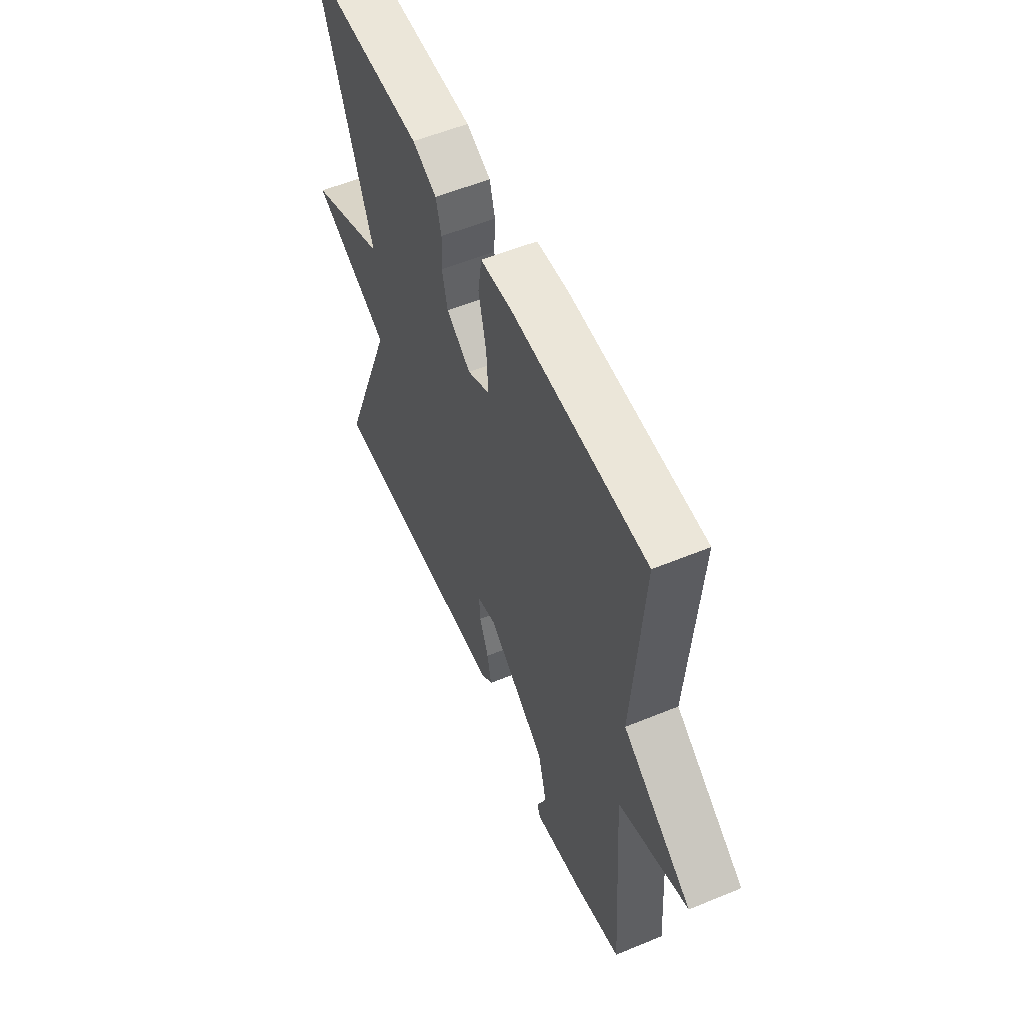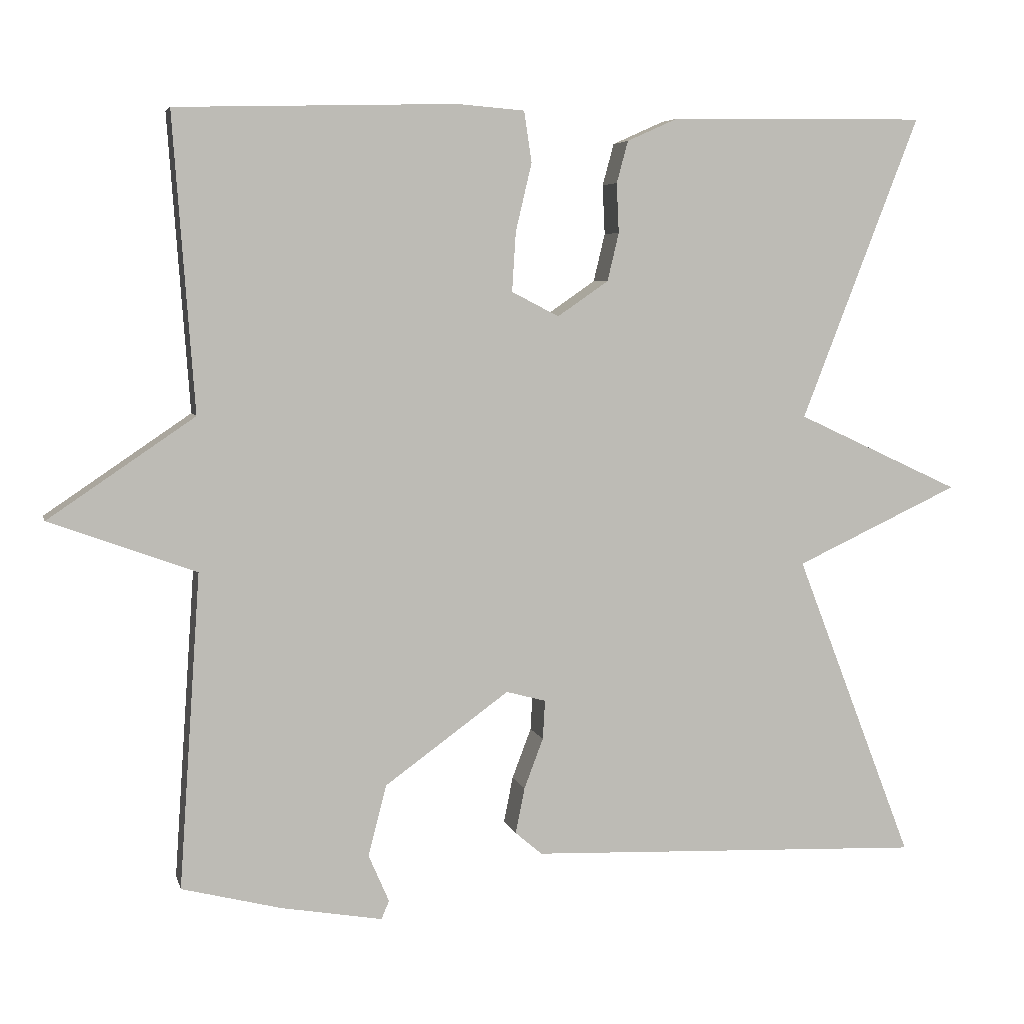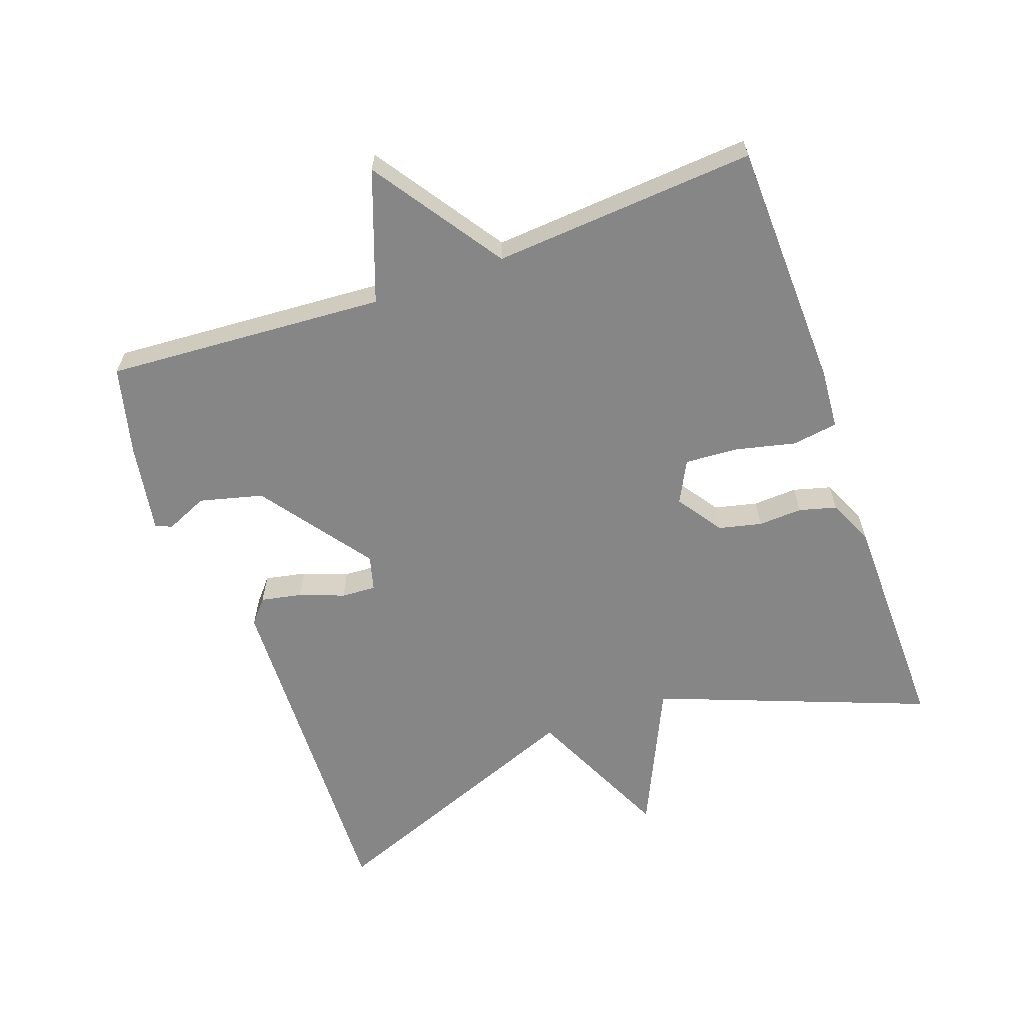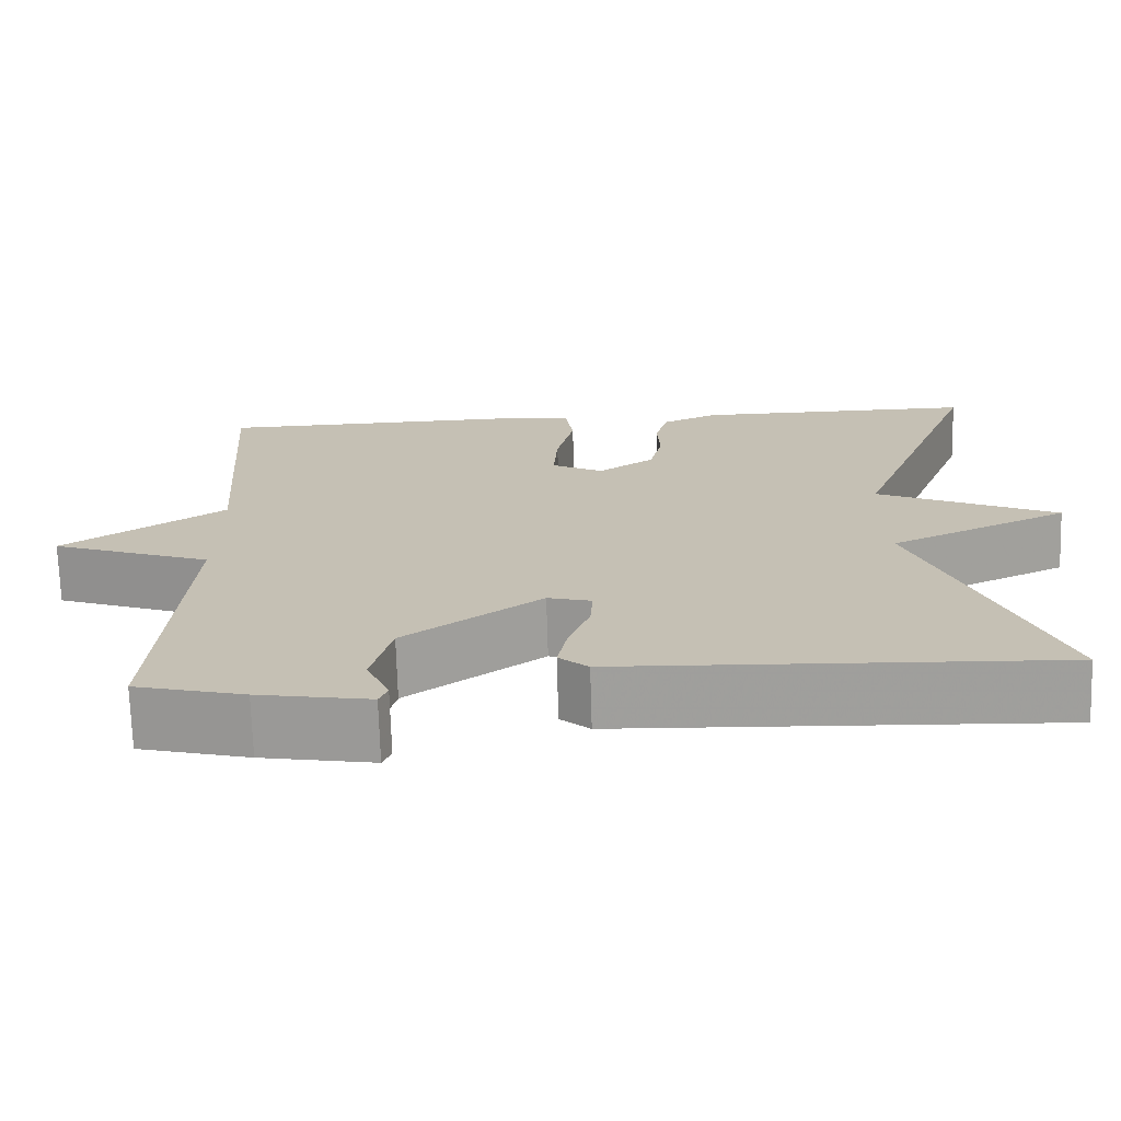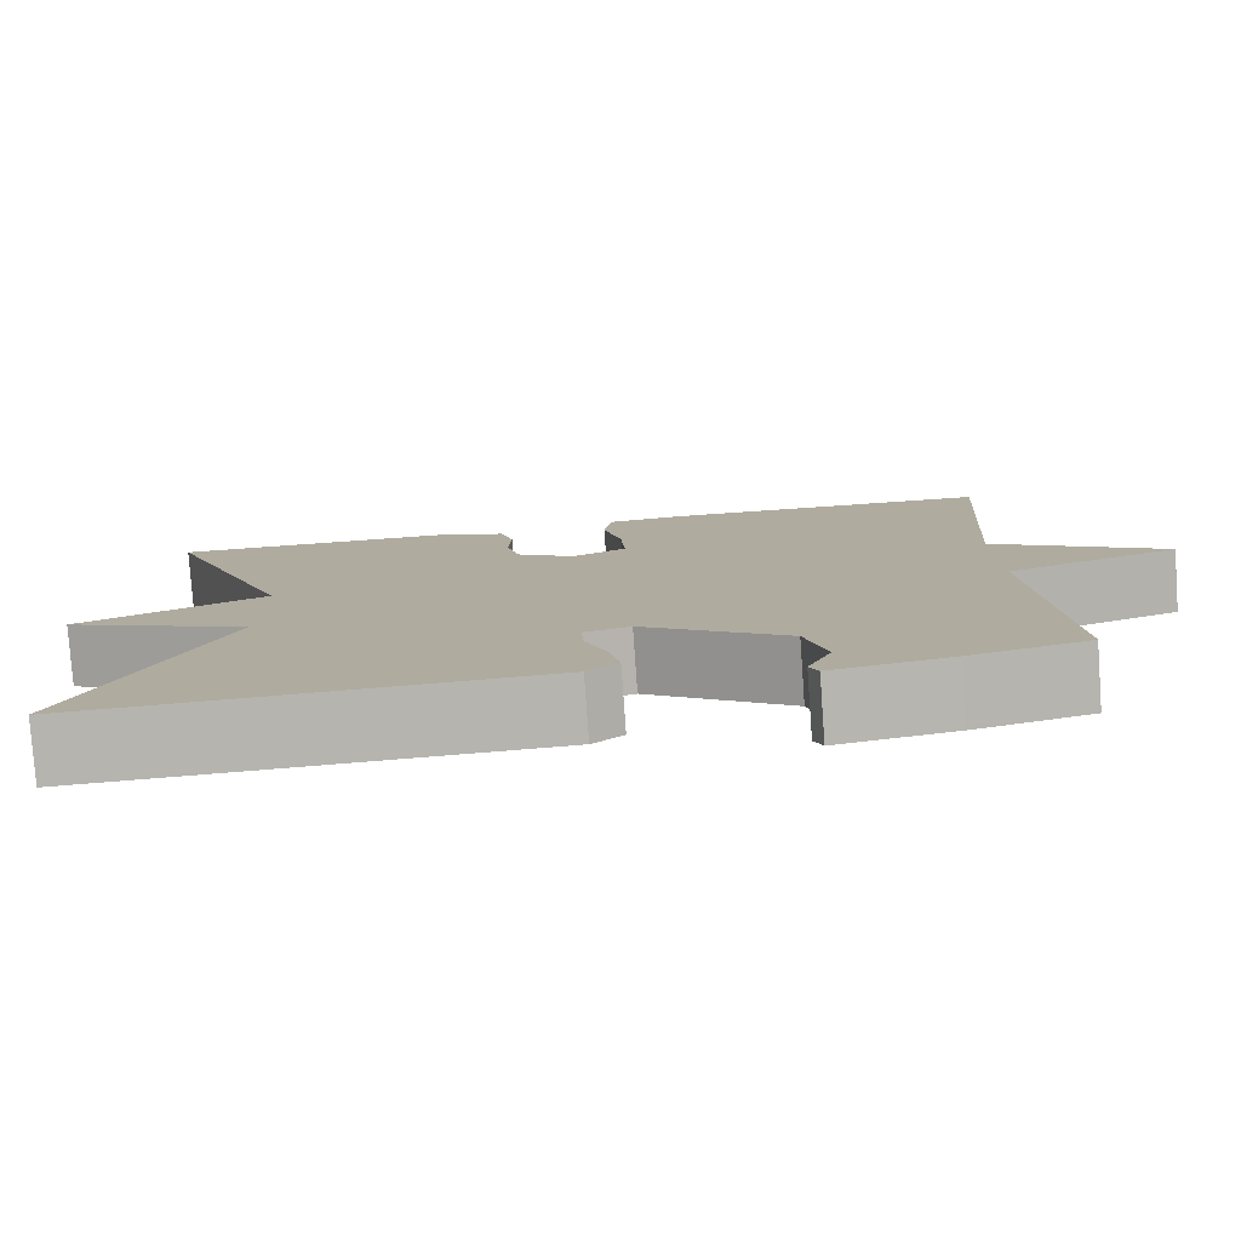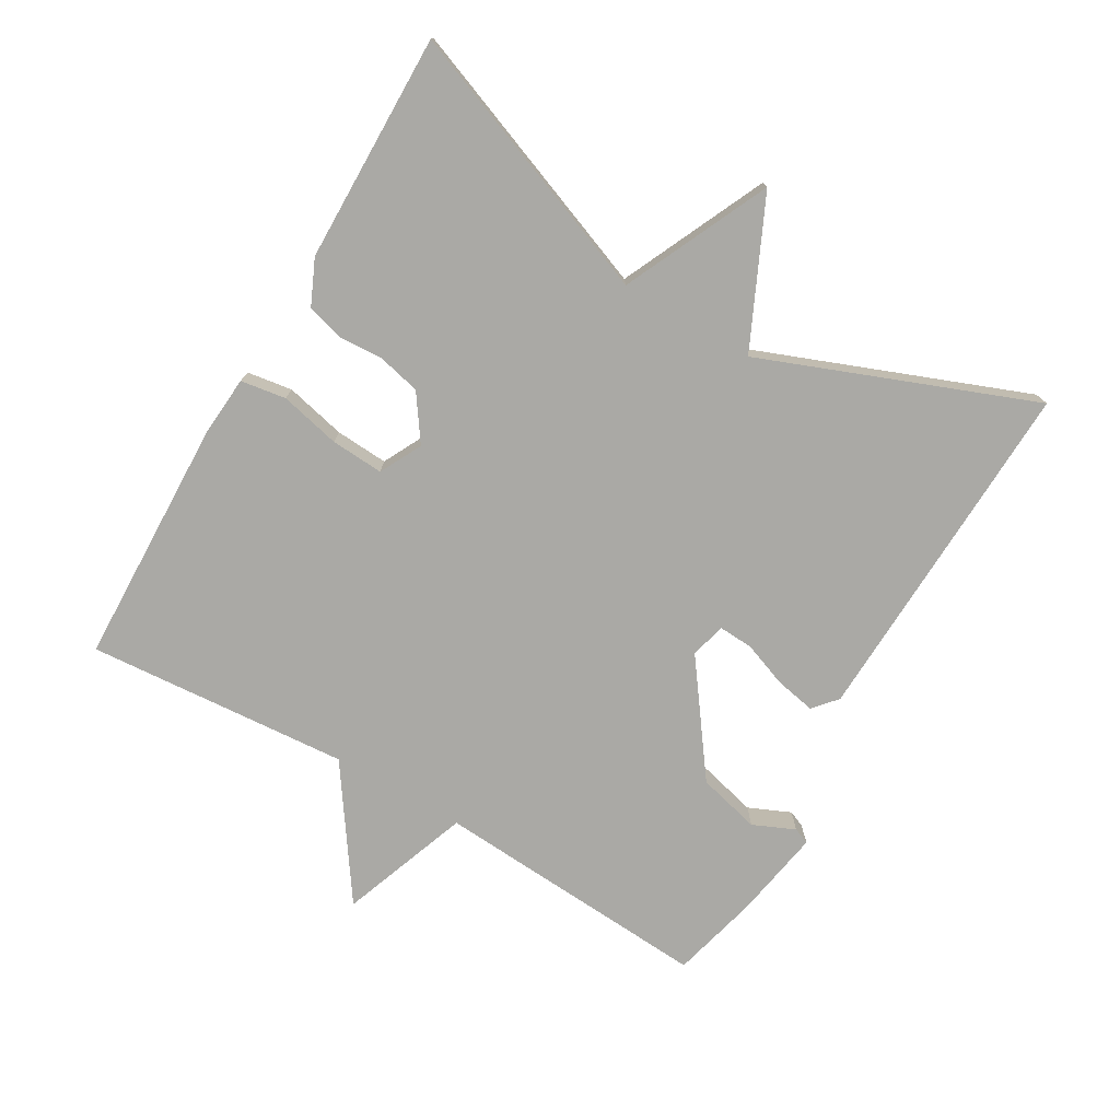
<metadata>
{"format":"obj","ext":"obj","renderer":"f3d","projection":"perspective","resolution":1024,"background":"white","views":[{"elev":56.0,"azim":-113.4,"up":"+Z"},{"elev":5.5,"azim":-13.1,"up":"+Z"},{"elev":-62.2,"azim":-70.2,"up":"+Y"},{"elev":-71.5,"azim":1.7,"up":"+Z"},{"elev":-79.9,"azim":-175.9,"up":"+Z"},{"elev":-75.3,"azim":59.9,"up":"+Y"}]}
</metadata>
<code>
v -0.5 0.07 0.5
v -0.133 0.07 0.51
v -0.044 0.07 0.503
v -0.034 0.07 0.436
v -0.055 0.07 0.347
v -0.06 0.07 0.269
v 0.002 0.07 0.237
v 0.069 0.07 0.283
v 0.084 0.07 0.346
v 0.081 0.07 0.411
v 0.096 0.07 0.466
v 0.163 0.07 0.496
v 0.5 0.07 0.5
v 0.345 0.07 0.101
v 0.56 0.07 0.001
v 0.345 0.07 -0.099
v 0.5 0.07 -0.5
v -0.02 0.07 -0.48
v -0.055 0.07 -0.45
v -0.043 0.07 -0.39
v -0.018 0.07 -0.324
v -0.015 0.07 -0.273
v -0.067 0.07 -0.259
v -0.23 0.07 -0.377
v -0.254 0.07 -0.47
v -0.227 0.07 -0.532
v -0.237 0.07 -0.556
v -0.37 0.07 -0.533
v -0.5 0.07 -0.5
v -0.472 0.07 -0.088
v -0.664 0.07 -0.018
v -0.472 0.07 0.112
v -0.5 0 0.5
v -0.133 0 0.51
v -0.044 0 0.503
v -0.034 0 0.436
v -0.055 0 0.347
v -0.06 0 0.269
v 0.002 0 0.237
v 0.069 0 0.283
v 0.084 0 0.346
v 0.081 0 0.411
v 0.096 0 0.466
v 0.163 0 0.496
v 0.5 0 0.5
v 0.345 0 0.101
v 0.56 0 0.001
v 0.345 0 -0.099
v 0.5 0 -0.5
v -0.02 0 -0.48
v -0.055 0 -0.45
v -0.043 0 -0.39
v -0.018 0 -0.324
v -0.015 0 -0.273
v -0.067 0 -0.259
v -0.23 0 -0.377
v -0.254 0 -0.47
v -0.227 0 -0.532
v -0.237 0 -0.556
v -0.37 0 -0.533
v -0.5 0 -0.5
v -0.472 0 -0.088
v -0.664 0 -0.018
v -0.472 0 0.112
f 30 31 32
f 28 29 30
f 27 28 30
f 26 27 30
f 25 26 30
f 24 25 30 32
f 32 1 2
f 24 32 2
f 23 24 2
f 19 20 21
f 18 19 21
f 17 18 21
f 16 17 21
f 16 21 22
f 14 15 16
f 14 16 22 23
f 12 13 14
f 11 12 14
f 10 11 14
f 9 10 14
f 8 9 14
f 7 8 14 23
f 2 3 4 5
f 2 5 6
f 23 2 6
f 6 7 23
f 64 63 62
f 62 61 60
f 62 60 59
f 62 59 58
f 62 58 57
f 64 62 57 56
f 34 33 64
f 34 64 56
f 34 56 55
f 53 52 51
f 53 51 50
f 53 50 49
f 53 49 48
f 54 53 48
f 48 47 46
f 55 54 48 46
f 46 45 44
f 46 44 43
f 46 43 42
f 46 42 41
f 46 41 40
f 55 46 40 39
f 37 36 35 34
f 38 37 34
f 38 34 55
f 55 39 38
f 1 33 34 2
f 2 34 35 3
f 3 35 36 4
f 4 36 37 5
f 5 37 38 6
f 6 38 39 7
f 7 39 40 8
f 8 40 41 9
f 9 41 42 10
f 10 42 43 11
f 11 43 44 12
f 12 44 45 13
f 13 45 46 14
f 14 46 47 15
f 15 47 48 16
f 16 48 49 17
f 17 49 50 18
f 18 50 51 19
f 19 51 52 20
f 20 52 53 21
f 21 53 54 22
f 22 54 55 23
f 23 55 56 24
f 24 56 57 25
f 25 57 58 26
f 26 58 59 27
f 27 59 60 28
f 28 60 61 29
f 29 61 62 30
f 30 62 63 31
f 31 63 64 32
f 32 64 33 1

</code>
